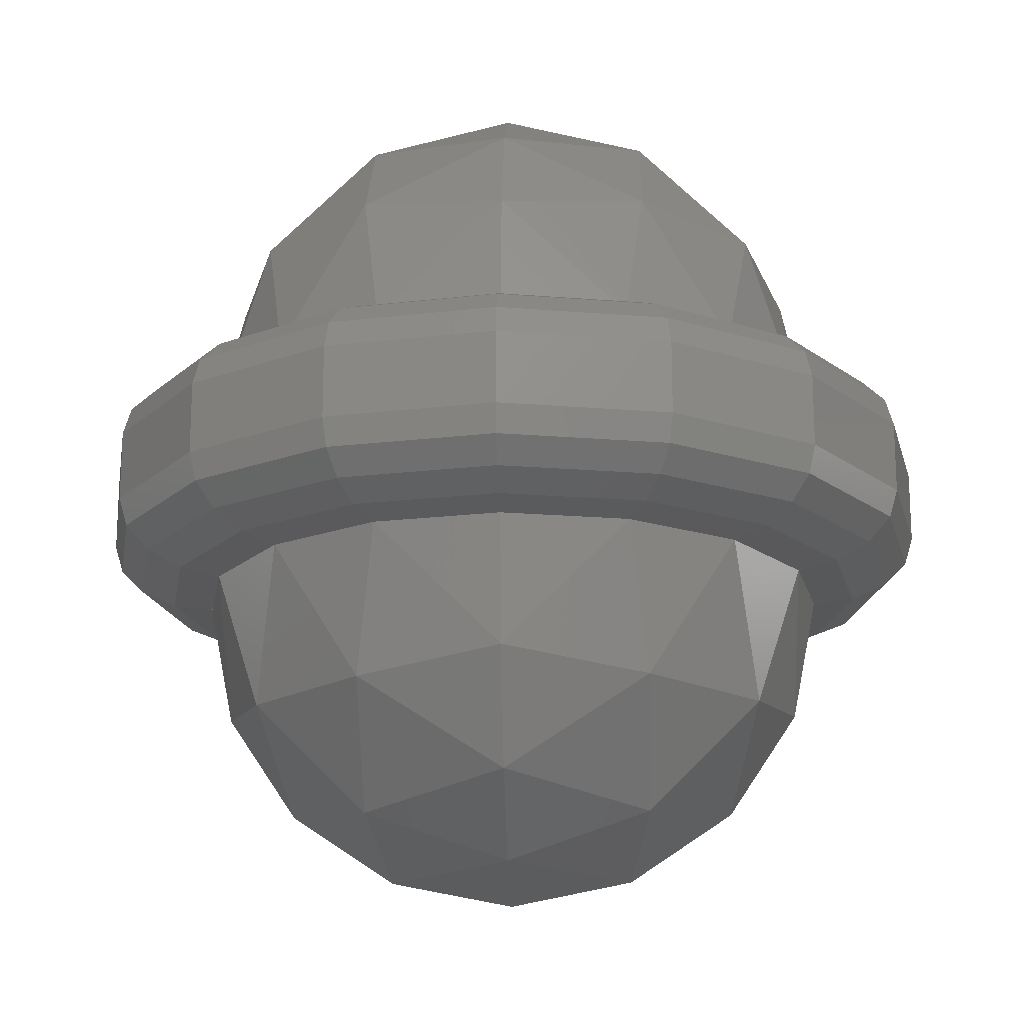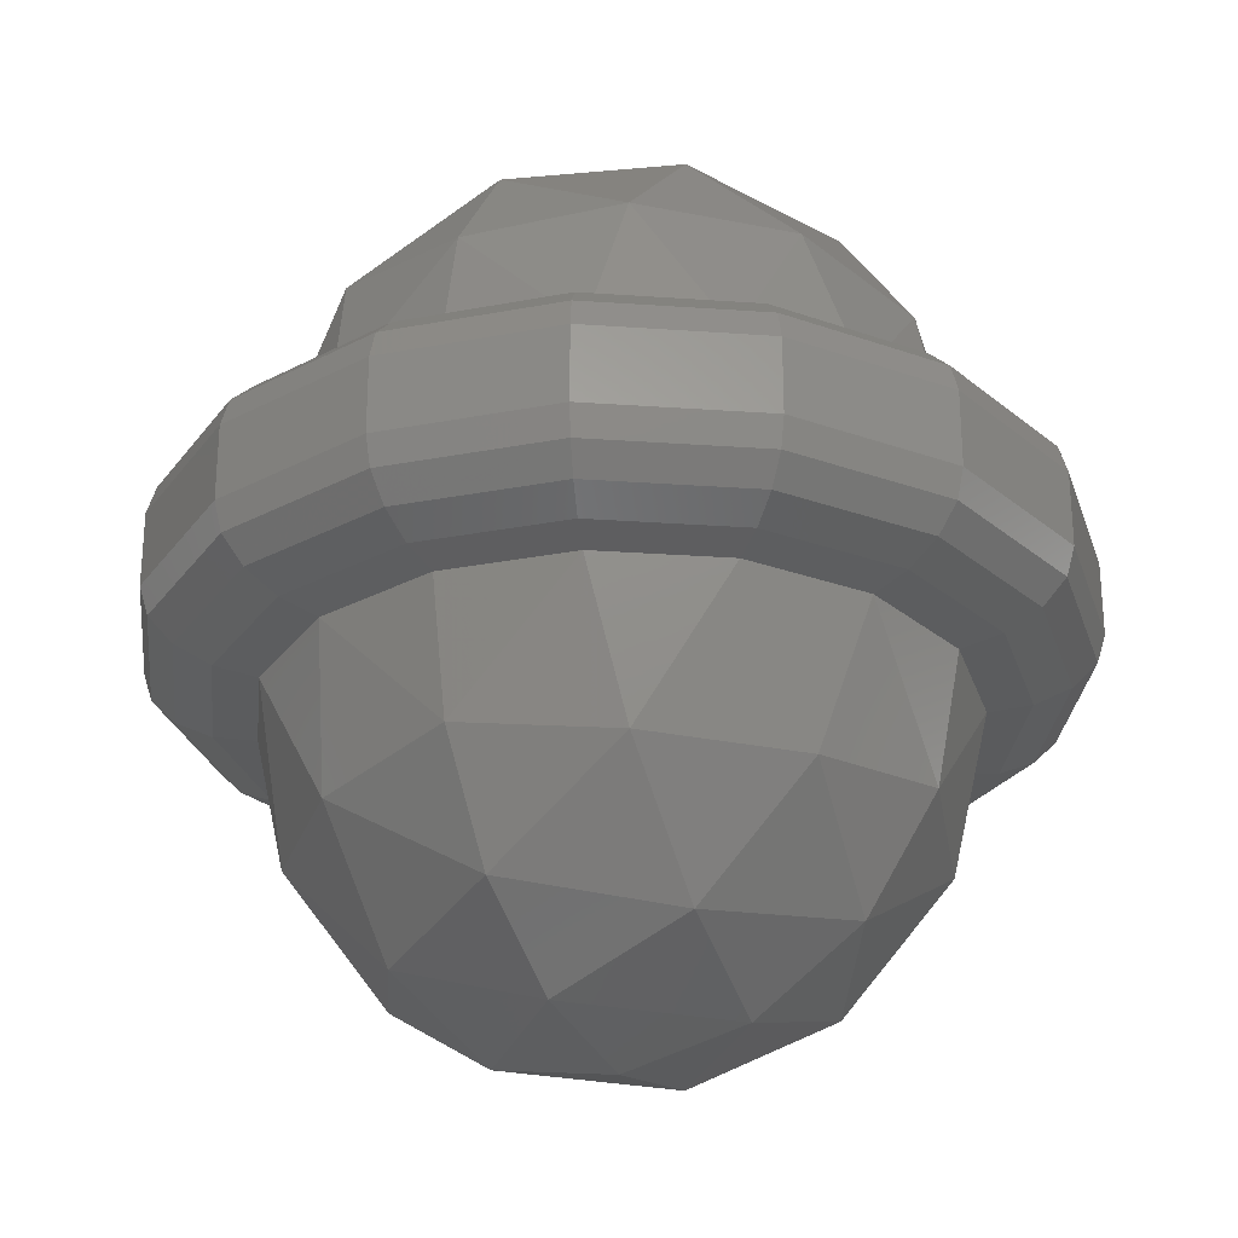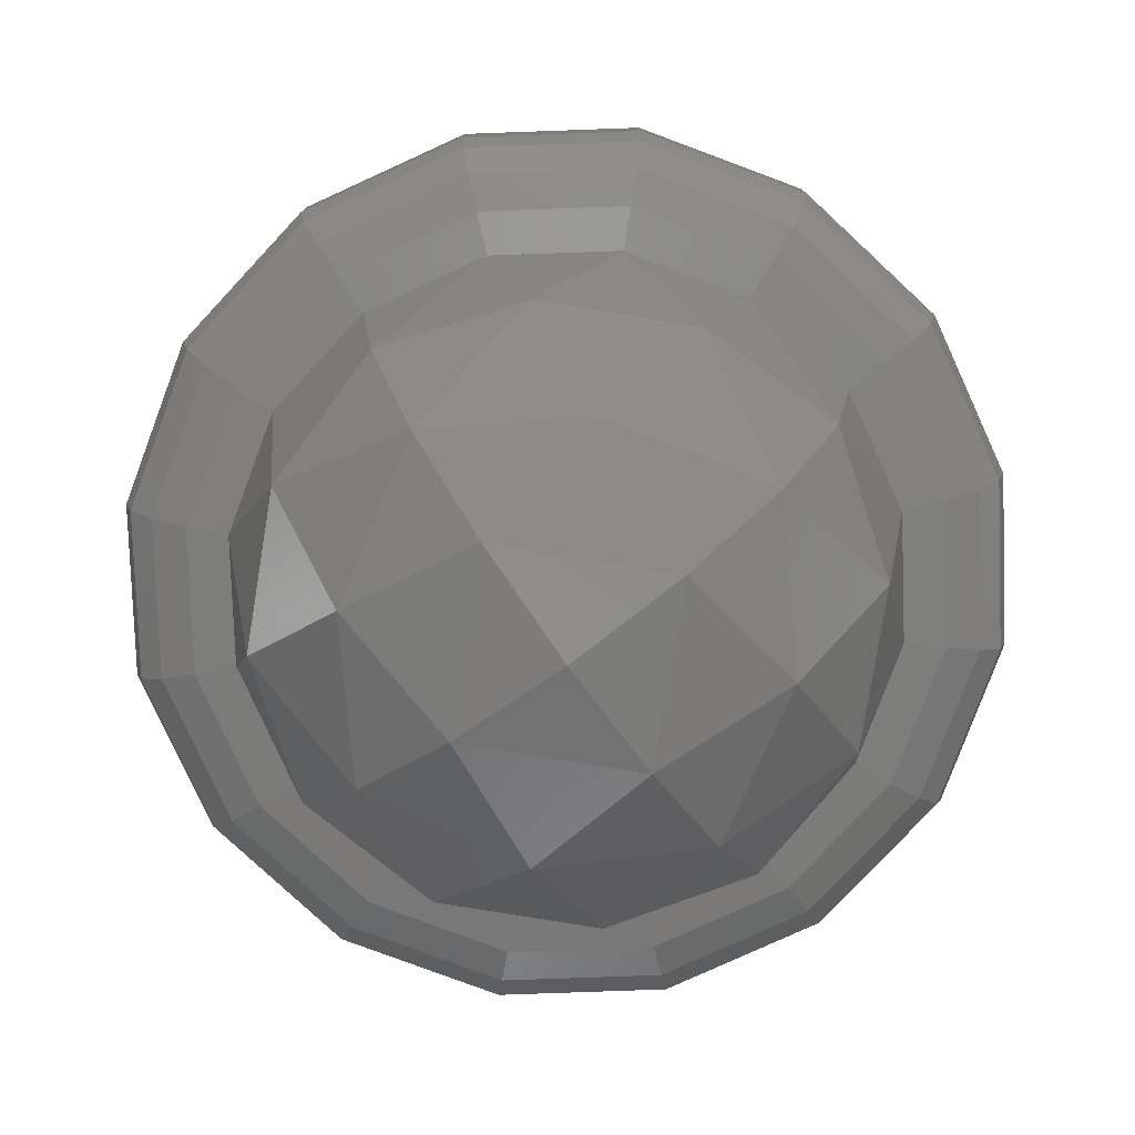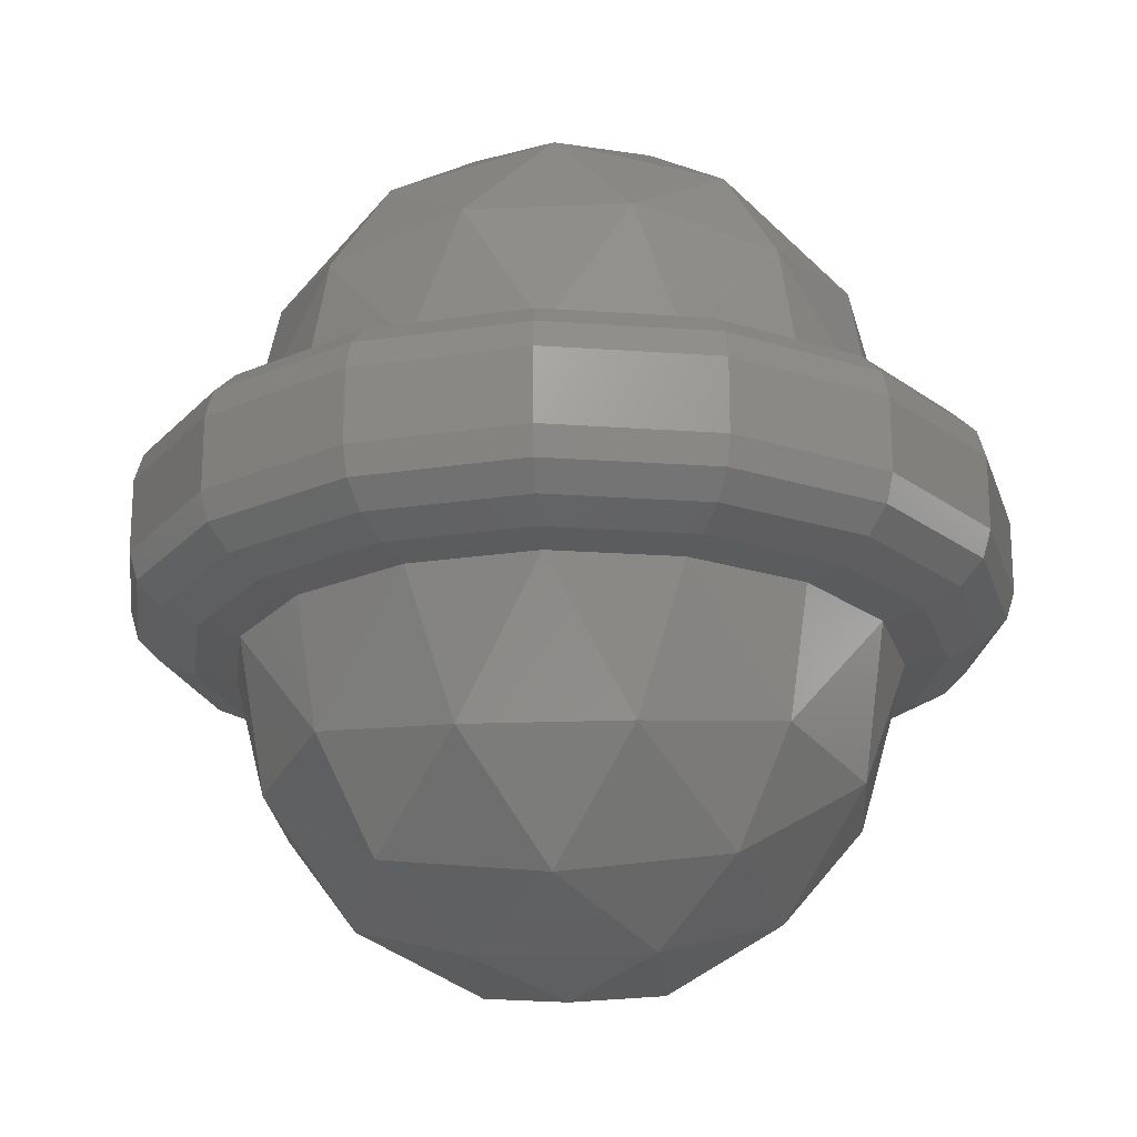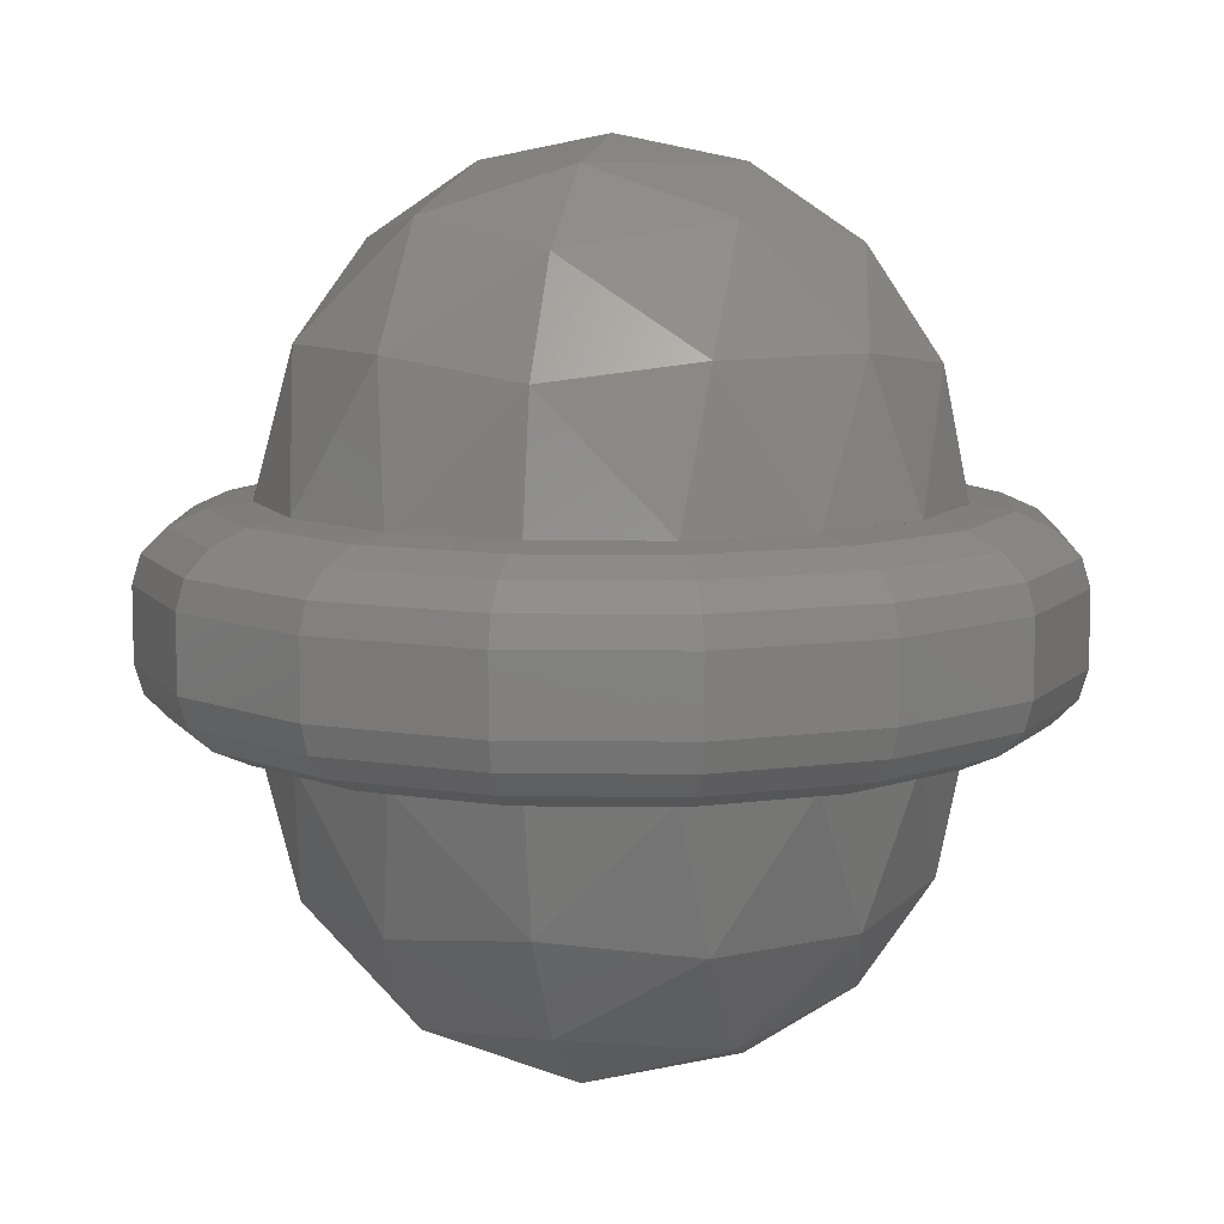
<metadata>
{"format":"stl","ext":"stl","renderer":"f3d","projection":"perspective","resolution":1024,"background":"white","views":[{"elev":-18.4,"azim":-88.0,"up":"+Y"},{"elev":-27.8,"azim":117.6,"up":"+Y"},{"elev":-79.0,"azim":-54.2,"up":"+Y"},{"elev":-21.2,"azim":139.0,"up":"+Y"},{"elev":8.9,"azim":-167.1,"up":"+Y"}]}
</metadata>
<code>
# stl→obj: 260 verts, 416 faces
v 0.12 -0.07999 0
v 0.1109 -0.07999 -0.04592
v 0.125 -0.07796 -0.05178
v 0.1353 -0.07796 0
v 0.137 -0.07218 -0.05675
v 0.1483 -0.07218 0
v 0.145 -0.06352 -0.06006
v 0.157 -0.06352 0
v 0.1478 -0.05332 -0.06123
v 0.16 -0.05332 0
v 0.08485 -0.07999 -0.08485
v 0.09568 -0.07796 -0.09568
v 0.1049 -0.07218 -0.1049
v 0.111 -0.06352 -0.111
v 0.1131 -0.05332 -0.1131
v 0.04592 -0.07999 -0.1109
v 0.05178 -0.07796 -0.125
v 0.05675 -0.07218 -0.137
v 0.06006 -0.06352 -0.145
v 0.06123 -0.05332 -0.1478
v 0 -0.07999 -0.12
v 0 -0.07796 -0.1353
v 0 -0.07218 -0.1483
v 0 -0.06352 -0.157
v 0 -0.05332 -0.16
v -0.04592 -0.07999 -0.1109
v -0.05178 -0.07796 -0.125
v -0.05675 -0.07218 -0.137
v -0.06006 -0.06352 -0.145
v -0.06123 -0.05332 -0.1478
v -0.08485 -0.07999 -0.08485
v -0.09568 -0.07796 -0.09568
v -0.1049 -0.07218 -0.1049
v -0.111 -0.06352 -0.111
v -0.1131 -0.05332 -0.1131
v -0.1109 -0.07999 -0.04592
v -0.125 -0.07796 -0.05178
v -0.137 -0.07218 -0.05675
v -0.145 -0.06352 -0.06006
v -0.1478 -0.05332 -0.06123
v -0.12 -0.07999 -0
v -0.1353 -0.07796 -0
v -0.1483 -0.07218 -0
v -0.157 -0.06352 -0
v -0.16 -0.05332 -0
v -0.1109 -0.07999 0.04592
v -0.125 -0.07796 0.05178
v -0.137 -0.07218 0.05675
v -0.145 -0.06352 0.06006
v -0.1478 -0.05332 0.06123
v -0.08485 -0.07999 0.08485
v -0.09568 -0.07796 0.09568
v -0.1049 -0.07218 0.1049
v -0.111 -0.06352 0.111
v -0.1131 -0.05332 0.1131
v -0.04592 -0.07999 0.1109
v -0.05178 -0.07796 0.125
v -0.05675 -0.07218 0.137
v -0.06006 -0.06352 0.145
v -0.06123 -0.05332 0.1478
v -0 -0.07999 0.12
v -0 -0.07796 0.1353
v -0 -0.07218 0.1483
v -0 -0.06352 0.157
v -0 -0.05332 0.16
v 0.04592 -0.07999 0.1109
v 0.05178 -0.07796 0.125
v 0.05675 -0.07218 0.137
v 0.06006 -0.06352 0.145
v 0.06123 -0.05332 0.1478
v 0.08485 -0.07999 0.08485
v 0.09568 -0.07796 0.09568
v 0.1049 -0.07218 0.1049
v 0.111 -0.06352 0.111
v 0.1131 -0.05332 0.1131
v 0.1109 -0.07999 0.04592
v 0.125 -0.07796 0.05178
v 0.137 -0.07218 0.05675
v 0.145 -0.06352 0.06006
v 0.1478 -0.05332 0.06123
v 0.16 -0.02664 0
v 0.1478 -0.02664 0.06123
v 0.1131 -0.02664 0.1131
v 0.06123 -0.02664 0.1478
v -0 -0.02664 0.16
v -0.06123 -0.02664 0.1478
v -0.1131 -0.02664 0.1131
v -0.1478 -0.02664 0.06123
v -0.16 -0.02664 -0
v -0.1478 -0.02664 -0.06123
v -0.1131 -0.02664 -0.1131
v -0.06123 -0.02664 -0.1478
v 0 -0.02664 -0.16
v 0.06123 -0.02664 -0.1478
v 0.1131 -0.02664 -0.1131
v 0.1478 -0.02664 -0.06123
v 0.1478 -0.02668 0.06123
v 0.16 -0.02668 0
v 0.157 -0.01648 0
v 0.145 -0.01648 0.06006
v 0.1483 -0.007824 0
v 0.137 -0.007824 0.05675
v 0.1353 -0.002043 0
v 0.125 -0.002043 0.05178
v 0.12 -1.3e-05 0
v 0.1109 -1.3e-05 0.04592
v 0.1131 -0.02668 0.1131
v 0.111 -0.01648 0.111
v 0.1049 -0.007824 0.1049
v 0.09568 -0.002043 0.09568
v 0.08485 -1.3e-05 0.08485
v 0.06123 -0.02668 0.1478
v 0.06006 -0.01648 0.145
v 0.05675 -0.007824 0.137
v 0.05178 -0.002043 0.125
v 0.04592 -1.3e-05 0.1109
v -0 -0.02668 0.16
v -0 -0.01648 0.157
v -0 -0.007824 0.1483
v -0 -0.002043 0.1353
v -0 -1.3e-05 0.12
v -0.06123 -0.02668 0.1478
v -0.06006 -0.01648 0.145
v -0.05675 -0.007824 0.137
v -0.05178 -0.002043 0.125
v -0.04592 -1.3e-05 0.1109
v -0.1131 -0.02668 0.1131
v -0.111 -0.01648 0.111
v -0.1049 -0.007824 0.1049
v -0.09568 -0.002043 0.09568
v -0.08485 -1.3e-05 0.08485
v -0.1478 -0.02668 0.06123
v -0.145 -0.01648 0.06006
v -0.137 -0.007824 0.05675
v -0.125 -0.002043 0.05178
v -0.1109 -1.3e-05 0.04592
v -0.16 -0.02668 -0
v -0.157 -0.01648 -0
v -0.1483 -0.007824 -0
v -0.1353 -0.002043 -0
v -0.12 -1.3e-05 -0
v -0.1478 -0.02668 -0.06123
v -0.145 -0.01648 -0.06006
v -0.137 -0.007824 -0.05675
v -0.125 -0.002043 -0.05178
v -0.1109 -1.3e-05 -0.04592
v -0.1131 -0.02668 -0.1131
v -0.111 -0.01648 -0.111
v -0.1049 -0.007824 -0.1049
v -0.09568 -0.002043 -0.09568
v -0.08485 -1.3e-05 -0.08485
v -0.06123 -0.02668 -0.1478
v -0.06006 -0.01648 -0.145
v -0.05675 -0.007824 -0.137
v -0.05178 -0.002043 -0.125
v -0.04592 -1.3e-05 -0.1109
v 0 -0.02668 -0.16
v 0 -0.01648 -0.157
v 0 -0.007824 -0.1483
v 0 -0.002043 -0.1353
v 0 -1.3e-05 -0.12
v 0.06123 -0.02668 -0.1478
v 0.06006 -0.01648 -0.145
v 0.05675 -0.007824 -0.137
v 0.05178 -0.002043 -0.125
v 0.04592 -1.3e-05 -0.1109
v 0.1131 -0.02668 -0.1131
v 0.111 -0.01648 -0.111
v 0.1049 -0.007824 -0.1049
v 0.09568 -0.002043 -0.09568
v 0.08485 -1.3e-05 -0.08485
v 0.1478 -0.02668 -0.06123
v 0.145 -0.01648 -0.06006
v 0.137 -0.007824 -0.05675
v 0.125 -0.002043 -0.05178
v 0.1109 -1.3e-05 -0.04592
v 0.12 -0 0
v 0.1109 0.04592 0
v 0.1109 0 0.04592
v 0.09403 0.05272 0.05272
v 0.08485 0 0.08485
v 0.05272 0.05272 0.09403
v 0.04592 0 0.1109
v 0 0.04592 0.1109
v 0 0 0.12
v 0.08485 0.08485 0
v 0.05272 0.09403 0.05272
v 0 0.08485 0.08485
v 0.04592 0.1109 0
v 0 0.1109 0.04592
v 0 0.12 -0
v 0 0.1109 -0.04592
v 0 0.12 0
v 0 0.08485 -0.08485
v 0.05272 0.09403 -0.05272
v 0 0.04592 -0.1109
v 0.05272 0.05272 -0.09403
v 0.09403 0.05272 -0.05272
v 0 0 -0.12
v 0.04592 0 -0.1109
v 0.08485 0 -0.08485
v 0.1109 0 -0.04592
v -0.04592 0.1109 0
v -0.05272 0.09403 0.05272
v -0.08485 0.08485 0
v -0.05272 0.05272 0.09403
v -0.09403 0.05272 0.05272
v -0.1109 0.04592 0
v -0.04592 0 0.1109
v -0.08485 0 0.08485
v -0.1109 0 0.04592
v -0.12 -0 0
v -0.1109 0 -0.04592
v -0.09403 0.05272 -0.05272
v -0.08485 0 -0.08485
v -0.05272 0.05272 -0.09403
v -0.04592 0 -0.1109
v -0.05272 0.09403 -0.05272
v 0 -0.1909 0.04592
v 0 -0.2 -0
v 0.04592 -0.1909 0
v 0 -0.1649 0.08485
v 0.05272 -0.174 0.05272
v 0.08485 -0.1649 0
v 0 -0.1259 0.1109
v 0.05272 -0.1327 0.09403
v 0.09403 -0.1327 0.05272
v 0.1109 -0.1259 0
v 0 -0.08 0.12
v 0.04592 -0.08 0.1109
v 0.08485 -0.08 0.08485
v 0.1109 -0.08 0.04592
v 0.12 -0.08 0
v 0.1109 -0.08 -0.04592
v 0.09403 -0.1327 -0.05272
v 0.08485 -0.08 -0.08485
v 0.05272 -0.1327 -0.09403
v 0.04592 -0.08 -0.1109
v 0 -0.1259 -0.1109
v 0 -0.08 -0.12
v 0.05272 -0.174 -0.05272
v 0 -0.1649 -0.08485
v 0 -0.1909 -0.04592
v 0 -0.2 0
v -0.12 -0.08 0
v -0.1109 -0.1259 0
v -0.1109 -0.08 0.04592
v -0.09403 -0.1327 0.05272
v -0.08485 -0.08 0.08485
v -0.05272 -0.1327 0.09403
v -0.04592 -0.08 0.1109
v -0.08485 -0.1649 0
v -0.05272 -0.174 0.05272
v -0.04592 -0.1909 0
v -0.05272 -0.174 -0.05272
v -0.05272 -0.1327 -0.09403
v -0.09403 -0.1327 -0.05272
v -0.04592 -0.08 -0.1109
v -0.08485 -0.08 -0.08485
v -0.1109 -0.08 -0.04592
f 1 2 3
f 1 3 4
f 4 3 5
f 4 5 6
f 6 5 7
f 6 7 8
f 8 7 9
f 8 9 10
f 2 11 12
f 2 12 3
f 3 12 13
f 3 13 5
f 5 13 14
f 5 14 7
f 7 14 15
f 7 15 9
f 11 16 17
f 11 17 12
f 12 17 18
f 12 18 13
f 13 18 19
f 13 19 14
f 14 19 20
f 14 20 15
f 16 21 22
f 16 22 17
f 17 22 23
f 17 23 18
f 18 23 24
f 18 24 19
f 19 24 25
f 19 25 20
f 21 26 27
f 21 27 22
f 22 27 28
f 22 28 23
f 23 28 29
f 23 29 24
f 24 29 30
f 24 30 25
f 26 31 32
f 26 32 27
f 27 32 33
f 27 33 28
f 28 33 34
f 28 34 29
f 29 34 35
f 29 35 30
f 31 36 37
f 31 37 32
f 32 37 38
f 32 38 33
f 33 38 39
f 33 39 34
f 34 39 40
f 34 40 35
f 36 41 42
f 36 42 37
f 37 42 43
f 37 43 38
f 38 43 44
f 38 44 39
f 39 44 45
f 39 45 40
f 41 46 47
f 41 47 42
f 42 47 48
f 42 48 43
f 43 48 49
f 43 49 44
f 44 49 50
f 44 50 45
f 46 51 52
f 46 52 47
f 47 52 53
f 47 53 48
f 48 53 54
f 48 54 49
f 49 54 55
f 49 55 50
f 51 56 57
f 51 57 52
f 52 57 58
f 52 58 53
f 53 58 59
f 53 59 54
f 54 59 60
f 54 60 55
f 56 61 62
f 56 62 57
f 57 62 63
f 57 63 58
f 58 63 64
f 58 64 59
f 59 64 65
f 59 65 60
f 61 66 67
f 61 67 62
f 62 67 68
f 62 68 63
f 63 68 69
f 63 69 64
f 64 69 70
f 64 70 65
f 66 71 72
f 66 72 67
f 67 72 73
f 67 73 68
f 68 73 74
f 68 74 69
f 69 74 75
f 69 75 70
f 71 76 77
f 71 77 72
f 72 77 78
f 72 78 73
f 73 78 79
f 73 79 74
f 74 79 80
f 74 80 75
f 76 1 4
f 76 4 77
f 77 4 6
f 77 6 78
f 78 6 8
f 78 8 79
f 79 8 10
f 79 10 80
f 10 81 82
f 10 82 80
f 80 82 83
f 80 83 75
f 75 83 84
f 75 84 70
f 70 84 85
f 70 85 65
f 65 85 86
f 65 86 60
f 60 86 87
f 60 87 55
f 55 87 88
f 55 88 50
f 50 88 89
f 50 89 45
f 45 89 90
f 45 90 40
f 40 90 91
f 40 91 35
f 35 91 92
f 35 92 30
f 30 92 93
f 30 93 25
f 25 93 94
f 25 94 20
f 20 94 95
f 20 95 15
f 15 95 96
f 15 96 9
f 9 96 81
f 9 81 10
f 97 98 99
f 97 99 100
f 100 99 101
f 100 101 102
f 102 101 103
f 102 103 104
f 104 103 105
f 104 105 106
f 107 97 100
f 107 100 108
f 108 100 102
f 108 102 109
f 109 102 104
f 109 104 110
f 110 104 106
f 110 106 111
f 112 107 108
f 112 108 113
f 113 108 109
f 113 109 114
f 114 109 110
f 114 110 115
f 115 110 111
f 115 111 116
f 117 112 113
f 117 113 118
f 118 113 114
f 118 114 119
f 119 114 115
f 119 115 120
f 120 115 116
f 120 116 121
f 122 117 118
f 122 118 123
f 123 118 119
f 123 119 124
f 124 119 120
f 124 120 125
f 125 120 121
f 125 121 126
f 127 122 123
f 127 123 128
f 128 123 124
f 128 124 129
f 129 124 125
f 129 125 130
f 130 125 126
f 130 126 131
f 132 127 128
f 132 128 133
f 133 128 129
f 133 129 134
f 134 129 130
f 134 130 135
f 135 130 131
f 135 131 136
f 137 132 133
f 137 133 138
f 138 133 134
f 138 134 139
f 139 134 135
f 139 135 140
f 140 135 136
f 140 136 141
f 142 137 138
f 142 138 143
f 143 138 139
f 143 139 144
f 144 139 140
f 144 140 145
f 145 140 141
f 145 141 146
f 147 142 143
f 147 143 148
f 148 143 144
f 148 144 149
f 149 144 145
f 149 145 150
f 150 145 146
f 150 146 151
f 152 147 148
f 152 148 153
f 153 148 149
f 153 149 154
f 154 149 150
f 154 150 155
f 155 150 151
f 155 151 156
f 157 152 153
f 157 153 158
f 158 153 154
f 158 154 159
f 159 154 155
f 159 155 160
f 160 155 156
f 160 156 161
f 162 157 158
f 162 158 163
f 163 158 159
f 163 159 164
f 164 159 160
f 164 160 165
f 165 160 161
f 165 161 166
f 167 162 163
f 167 163 168
f 168 163 164
f 168 164 169
f 169 164 165
f 169 165 170
f 170 165 166
f 170 166 171
f 172 167 168
f 172 168 173
f 173 168 169
f 173 169 174
f 174 169 170
f 174 170 175
f 175 170 171
f 175 171 176
f 98 172 173
f 98 173 99
f 99 173 174
f 99 174 101
f 101 174 175
f 101 175 103
f 103 175 176
f 103 176 105
f 177 178 179
f 178 180 179
f 179 180 181
f 180 182 181
f 181 182 183
f 182 184 183
f 183 184 185
f 178 186 180
f 186 187 180
f 180 187 182
f 187 188 182
f 182 188 184
f 186 189 187
f 189 190 187
f 187 190 188
f 189 191 190
f 192 193 189
f 194 192 195
f 195 192 189
f 195 189 186
f 196 194 197
f 197 194 195
f 197 195 198
f 198 195 186
f 198 186 178
f 199 196 200
f 200 196 197
f 200 197 201
f 201 197 198
f 201 198 202
f 202 198 178
f 202 178 177
f 190 191 203
f 188 190 204
f 204 190 203
f 204 203 205
f 184 188 206
f 206 188 204
f 206 204 207
f 207 204 205
f 207 205 208
f 185 184 209
f 209 184 206
f 209 206 210
f 210 206 207
f 210 207 211
f 211 207 208
f 211 208 212
f 212 208 213
f 208 214 213
f 213 214 215
f 214 216 215
f 215 216 217
f 216 196 217
f 217 196 199
f 208 205 214
f 205 218 214
f 214 218 216
f 218 194 216
f 216 194 196
f 205 203 218
f 203 192 218
f 218 192 194
f 203 193 192
f 219 220 221
f 222 219 223
f 223 219 221
f 223 221 224
f 225 222 226
f 226 222 223
f 226 223 227
f 227 223 224
f 227 224 228
f 229 225 230
f 230 225 226
f 230 226 231
f 231 226 227
f 231 227 232
f 232 227 228
f 232 228 233
f 233 228 234
f 228 235 234
f 234 235 236
f 235 237 236
f 236 237 238
f 237 239 238
f 238 239 240
f 228 224 235
f 224 241 235
f 235 241 237
f 241 242 237
f 237 242 239
f 224 221 241
f 221 243 241
f 241 243 242
f 221 244 243
f 245 246 247
f 246 248 247
f 247 248 249
f 248 250 249
f 249 250 251
f 250 225 251
f 251 225 229
f 246 252 248
f 252 253 248
f 248 253 250
f 253 222 250
f 250 222 225
f 252 254 253
f 254 219 253
f 253 219 222
f 254 220 219
f 243 244 254
f 242 243 255
f 255 243 254
f 255 254 252
f 239 242 256
f 256 242 255
f 256 255 257
f 257 255 252
f 257 252 246
f 240 239 258
f 258 239 256
f 258 256 259
f 259 256 257
f 259 257 260
f 260 257 246
f 260 246 245

</code>
